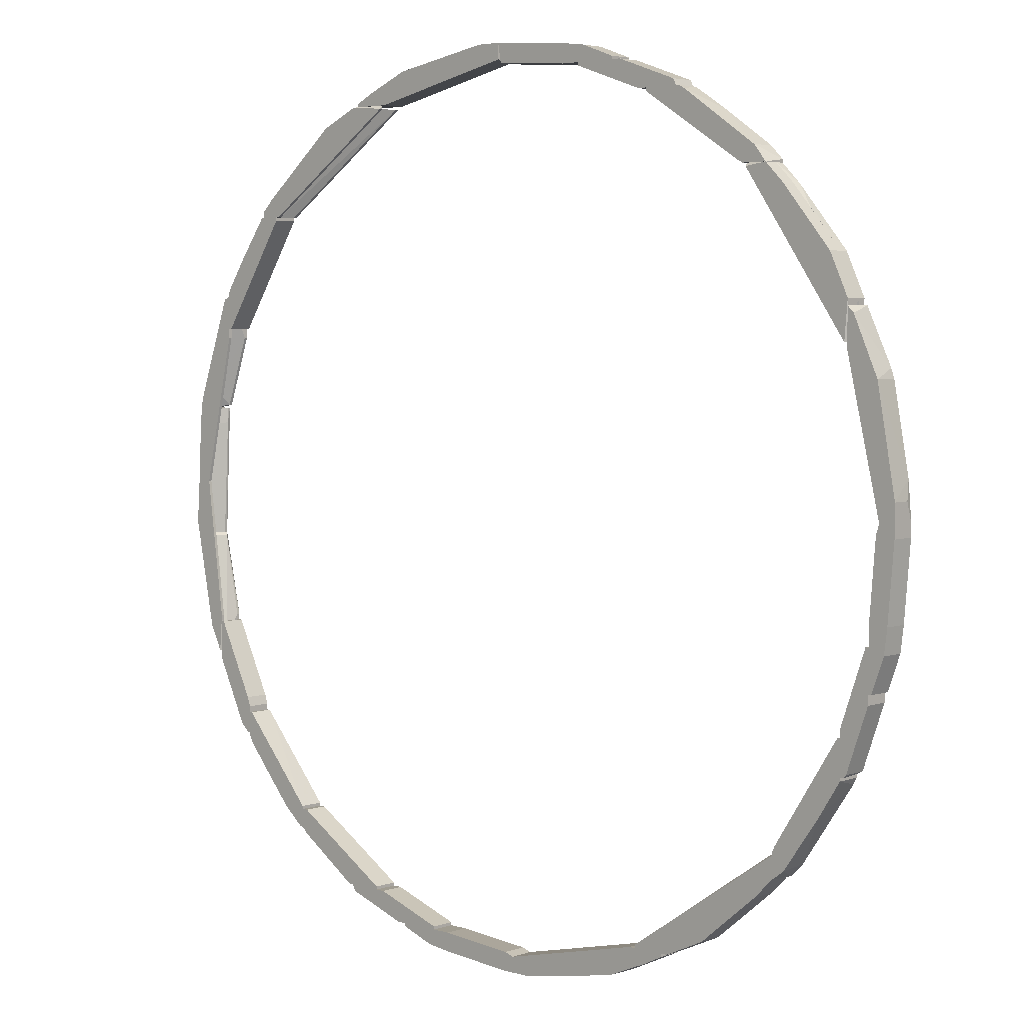
<metadata>
{"format":"obj","ext":"obj","renderer":"f3d","projection":"perspective","resolution":1024,"background":"white","views":[{"elev":4.3,"azim":42.3,"up":"+Z"}]}
</metadata>
<code>
o convex_0
v -0.6011 0.2234 -0.08925
v -0.5627 0.2191 -0.1533
v -0.5627 0.2148 -0.1533
v -0.5883 0.2148 0.04307
v -0.6139 0.2148 -0.01669
v -0.6054 0.2234 0.04307
v -0.5841 0.2148 -0.1703
v -0.5627 0.2234 -0.2045
v -0.5883 0.2191 0.04307
v -0.6139 0.2234 -0.01669
v -0.6097 0.2148 0.04307
v -0.5883 0.2234 -0.1575
v -0.567 0.2148 -0.2045
v -0.6139 0.2234 0.02599
f 5 11 14
f 3 2 4
f 3 4 5
f 3 5 7
f 2 3 8
f 1 6 8
f 4 2 9
f 6 4 9
f 2 8 9
f 8 6 9
f 1 5 10
f 6 1 10
f 5 4 11
f 4 6 11
f 5 1 12
f 7 5 12
f 1 8 12
f 12 8 13
f 3 7 13
f 8 3 13
f 7 12 13
f 10 5 14
f 6 10 14
f 11 6 14
o convex_1
v -0.5627 0.2148 -0.2173
v -0.5029 0.249 -0.2813
v -0.5029 0.2148 -0.2813
v -0.5584 0.249 -0.1618
v -0.52 0.249 -0.307
v -0.5584 0.2148 -0.1618
v -0.5072 0.2148 -0.3198
v -0.5627 0.249 -0.2173
v -0.5029 0.249 -0.3198
v -0.52 0.2148 -0.307
v -0.5627 0.249 -0.1618
v -0.5072 0.249 -0.2685
v -0.5627 0.2148 -0.1618
v -0.5072 0.2148 -0.2685
v -0.5029 0.2148 -0.3198
f 21 23 29
f 18 16 19
f 15 17 20
f 17 15 21
f 19 15 22
f 18 19 22
f 16 17 23
f 19 16 23
f 21 19 23
f 15 19 24
f 21 15 24
f 19 21 24
f 20 18 25
f 22 15 25
f 18 22 25
f 17 16 26
f 16 18 26
f 18 20 26
f 15 20 27
f 25 15 27
f 20 25 27
f 20 17 28
f 17 26 28
f 26 20 28
f 17 21 29
f 23 17 29
o convex_2
v -0.1871 0.249 -0.5503
v -0.003508 0.2148 -0.5844
v -0.003508 0.249 -0.5844
v 0.000753 0.2148 -0.5588
v -0.1401 0.2148 -0.5716
v 0.01358 0.249 -0.5631
v -0.1871 0.2148 -0.5503
v -0.1401 0.249 -0.5716
v -0.1059 0.249 -0.5503
v 0.01358 0.2148 -0.5844
v -0.1059 0.2148 -0.5503
v -0.1871 0.249 -0.5546
v 0.01358 0.249 -0.5844
v 0.000753 0.249 -0.5588
v -0.1059 0.249 -0.5759
v 0.01358 0.2148 -0.5631
v -0.1871 0.2148 -0.5546
v -0.1059 0.2148 -0.5759
f 34 44 47
f 31 33 34
f 32 30 35
f 34 33 36
f 30 32 37
f 35 30 38
f 30 36 38
f 31 32 39
f 33 31 39
f 36 33 40
f 33 38 40
f 38 36 40
f 36 30 41
f 30 37 41
f 37 34 41
f 32 35 42
f 39 32 42
f 35 39 42
f 33 35 43
f 35 38 43
f 38 33 43
f 32 31 44
f 37 32 44
f 34 37 44
f 35 33 45
f 33 39 45
f 39 35 45
f 34 36 46
f 36 41 46
f 41 34 46
f 31 34 47
f 44 31 47
o convex_3
v -0.2297 0.249 -0.5119
v -0.1999 0.2148 -0.5503
v -0.1999 0.249 -0.5503
v -0.1316 0.2148 -0.546
v -0.2895 0.2148 -0.5119
v -0.2852 0.249 -0.5204
v -0.1316 0.249 -0.5503
v -0.2297 0.2148 -0.5119
v -0.2852 0.2148 -0.5204
v -0.2895 0.249 -0.5119
v -0.1316 0.249 -0.546
v -0.1316 0.2148 -0.5503
f 54 51 59
f 49 51 52
f 48 50 53
f 50 49 53
f 50 48 54
f 49 50 54
f 51 48 55
f 48 52 55
f 52 51 55
f 49 52 56
f 53 49 56
f 52 53 56
f 52 48 57
f 53 52 57
f 48 53 57
f 48 51 58
f 54 48 58
f 51 54 58
f 51 49 59
f 49 54 59
o convex_4
v -0.392 0.249 -0.418
v -0.2938 0.2148 -0.5119
v -0.3024 0.2148 -0.5076
v -0.3834 0.2148 -0.418
v -0.2425 0.249 -0.5076
v -0.3834 0.249 -0.4521
v -0.2425 0.2148 -0.5076
v -0.2938 0.249 -0.5119
v -0.392 0.2148 -0.4436
v -0.3834 0.249 -0.418
v -0.2425 0.2148 -0.5119
v -0.2425 0.249 -0.5119
v -0.392 0.249 -0.4436
v -0.392 0.2148 -0.418
v -0.3834 0.2148 -0.4521
v -0.3407 0.249 -0.482
f 74 65 75
f 62 61 63
f 60 64 65
f 63 61 66
f 64 63 66
f 61 62 67
f 65 64 67
f 62 63 68
f 60 63 69
f 64 60 69
f 63 64 69
f 66 61 70
f 64 66 70
f 61 67 70
f 70 67 71
f 67 64 71
f 64 70 71
f 60 65 72
f 68 60 72
f 65 68 72
f 63 60 73
f 68 63 73
f 60 68 73
f 62 68 74
f 68 65 74
f 67 62 75
f 65 67 75
f 62 74 75
o convex_5
v -0.6139 0.2234 0.026
v -0.5798 0.249 0.1498
v -0.5798 0.2447 0.1498
v -0.5883 0.249 -0.03377
v -0.6139 0.249 0.026
v -0.5969 0.2234 0.1498
v -0.6054 0.2234 -0.03377
v -0.6011 0.249 0.1498
v -0.6097 0.249 -0.03377
v -0.6054 0.2234 0.1284
v -0.6139 0.2234 -0.01668
v -0.5883 0.2447 -0.03377
v -0.5969 0.2234 0.1242
v -0.6054 0.249 0.1284
v -0.5798 0.2447 0.1284
v -0.6139 0.249 -0.01668
f 84 86 91
f 77 79 80
f 78 77 81
f 81 76 82
f 77 80 83
f 81 77 83
f 80 79 84
f 79 82 84
f 80 76 85
f 76 81 85
f 81 83 85
f 76 80 86
f 82 76 86
f 84 82 86
f 82 79 87
f 82 87 88
f 78 81 88
f 81 82 88
f 83 80 89
f 80 85 89
f 85 83 89
f 77 78 90
f 79 77 90
f 87 79 90
f 88 87 90
f 78 88 90
f 80 84 91
f 86 80 91
o convex_6
v 0.1929 0.249 -0.5545
v 0.01358 0.2148 -0.5844
v 0.01358 0.249 -0.5844
v 0.2142 0.2148 -0.5161
v 0.01358 0.249 -0.5631
v 0.2142 0.249 -0.5161
v 0.18 0.2148 -0.5588
v 0.2654 0.2148 -0.5204
v 0.01358 0.2148 -0.5631
v 0.2654 0.249 -0.5161
v 0.03919 0.249 -0.5844
v 0.03919 0.2148 -0.5844
v 0.1587 0.249 -0.5631
v 0.2654 0.249 -0.5204
v 0.2654 0.2148 -0.5161
v 0.2398 0.2148 -0.5332
f 105 99 107
f 92 94 96
f 94 93 96
f 92 96 97
f 96 95 97
f 95 93 98
f 95 98 99
f 93 95 100
f 95 96 100
f 96 93 100
f 92 97 101
f 97 95 101
f 94 92 102
f 93 94 102
f 98 93 103
f 93 102 103
f 92 98 104
f 102 92 104
f 98 103 104
f 103 102 104
f 92 101 105
f 101 99 105
f 95 99 106
f 101 95 106
f 99 101 106
f 98 92 107
f 99 98 107
f 92 105 107
o convex_7
v -0.281 0.2404 0.5681
v -0.4645 0.2148 0.423
v -0.4645 0.2148 0.4316
v -0.2298 0.2148 0.5639
v -0.4602 0.2404 0.423
v -0.3365 0.2148 0.5425
v -0.3877 0.2404 0.4998
v -0.4346 0.2148 0.423
v -0.2682 0.2404 0.5639
v -0.281 0.2148 0.5681
v -0.2298 0.2191 0.5639
v -0.3365 0.2404 0.5425
v -0.4645 0.2404 0.4316
v -0.4346 0.2191 0.423
v -0.4474 0.2148 0.4486
v -0.2298 0.2191 0.5681
f 118 116 123
f 110 109 111
f 110 111 113
f 108 112 114
f 111 109 115
f 109 112 115
f 112 108 116
f 113 111 117
f 108 113 117
f 111 115 118
f 112 116 118
f 113 108 119
f 108 114 119
f 114 113 119
f 109 110 120
f 112 109 120
f 114 112 120
f 115 112 121
f 118 115 121
f 112 118 121
f 110 113 122
f 113 114 122
f 120 110 122
f 114 120 122
f 116 108 123
f 108 117 123
f 117 111 123
f 111 118 123
o convex_8
v 0.4106 0.2319 -0.4222
v 0.2227 0.2148 -0.5161
v 0.2227 0.2148 -0.5119
v 0.4362 0.2148 -0.3667
v 0.3295 0.2148 -0.4905
v 0.2612 0.2319 -0.5119
v 0.4276 0.2319 -0.3924
v 0.4362 0.2148 -0.3966
v 0.3295 0.2319 -0.4905
v 0.2227 0.2191 -0.5119
v 0.274 0.2148 -0.5161
v 0.4319 0.2191 -0.3667
v 0.274 0.2319 -0.5161
v 0.4362 0.2319 -0.3966
v 0.4106 0.2148 -0.4222
f 131 128 138
f 126 125 127
f 127 125 128
f 124 129 130
f 127 128 131
f 124 128 132
f 129 124 132
f 125 126 133
f 130 129 133
f 128 125 134
f 132 128 134
f 126 127 135
f 133 126 135
f 130 133 135
f 129 132 136
f 125 133 136
f 133 129 136
f 134 125 136
f 132 134 136
f 124 130 137
f 127 131 137
f 131 124 137
f 135 127 137
f 130 135 137
f 128 124 138
f 124 131 138
o convex_9
v 0.4106 0.2319 -0.4222
v 0.2227 0.2447 -0.5161
v 0.2227 0.249 -0.5161
v 0.4319 0.2447 -0.3667
v 0.3295 0.249 -0.4905
v 0.2612 0.2319 -0.5119
v 0.4362 0.249 -0.3966
v 0.3295 0.2319 -0.4905
v 0.4276 0.2319 -0.3924
v 0.274 0.249 -0.5161
v 0.4319 0.249 -0.3667
v 0.2227 0.2447 -0.5119
v 0.274 0.2319 -0.5161
v 0.4362 0.2319 -0.3966
v 0.4106 0.249 -0.4222
f 143 145 153
f 143 141 145
f 143 139 146
f 139 144 146
f 144 139 147
f 140 141 148
f 141 143 148
f 143 146 148
f 145 141 149
f 142 145 149
f 141 140 150
f 140 144 150
f 147 142 150
f 144 147 150
f 149 141 150
f 142 149 150
f 144 140 151
f 146 144 151
f 140 148 151
f 148 146 151
f 145 142 152
f 139 145 152
f 142 147 152
f 147 139 152
f 139 143 153
f 145 139 153
o convex_10
v 0.4533 0.2148 -0.3838
v 0.5344 0.249 -0.2131
v 0.5301 0.249 -0.2131
v 0.4405 0.249 -0.3966
v 0.4405 0.2148 -0.3539
v 0.5344 0.2148 -0.2643
v 0.5301 0.249 -0.2728
v 0.5301 0.2148 -0.2131
v 0.4362 0.249 -0.3624
v 0.4362 0.2148 -0.3966
v 0.4575 0.249 -0.3795
v 0.5045 0.2148 -0.3112
v 0.5344 0.249 -0.2643
v 0.5344 0.2148 -0.2131
v 0.4405 0.249 -0.3539
v 0.4362 0.249 -0.3966
v 0.4362 0.2148 -0.3624
f 162 163 170
f 156 155 157
f 158 154 159
f 157 155 160
f 155 156 161
f 156 158 161
f 158 159 161
f 156 157 162
f 157 154 163
f 154 158 163
f 154 157 164
f 157 160 164
f 164 160 165
f 159 154 165
f 160 159 165
f 154 164 165
f 155 159 166
f 159 160 166
f 160 155 166
f 159 155 167
f 155 161 167
f 161 159 167
f 158 156 168
f 156 162 168
f 162 158 168
f 162 157 169
f 163 162 169
f 157 163 169
f 158 162 170
f 163 158 170
o convex_11
v 0.04774 0.249 0.6322
v 0.09894 0.2148 0.6023
v 0.09894 0.249 0.6023
v -0.007748 0.2148 0.6108
v 0.1331 0.2148 0.6236
v 0.1801 0.249 0.6066
v -0.01204 0.2148 0.6364
v -0.01204 0.249 0.6151
v 0.1801 0.2148 0.6023
v -0.01204 0.249 0.6364
v 0.1331 0.249 0.6236
v -0.007748 0.249 0.6108
v 0.1801 0.249 0.6023
v 0.09894 0.2148 0.6279
v 0.1801 0.2148 0.6066
f 179 176 185
f 173 172 174
f 174 172 175
f 173 171 176
f 174 175 177
f 171 173 178
f 174 177 178
f 172 173 179
f 175 172 179
f 177 171 180
f 171 178 180
f 178 177 180
f 175 176 181
f 176 171 181
f 173 174 182
f 178 173 182
f 174 178 182
f 173 176 183
f 179 173 183
f 176 179 183
f 171 177 184
f 177 175 184
f 181 171 184
f 175 181 184
f 176 175 185
f 175 179 185
o convex_12
v 0.5386 0.2148 -0.26
v 0.5728 0.249 -0.1021
v 0.5728 0.2148 -0.1021
v 0.5344 0.249 -0.2002
v 0.5728 0.249 -0.1704
v 0.5344 0.2148 -0.2002
v 0.5344 0.249 -0.26
v 0.5728 0.2148 -0.1704
v 0.5685 0.249 -0.1021
v 0.5429 0.249 -0.2557
v 0.5685 0.2148 -0.1021
v 0.5344 0.2148 -0.26
v 0.5429 0.2148 -0.2557
f 195 193 198
f 187 188 190
f 189 187 190
f 186 188 191
f 191 189 192
f 189 190 192
f 188 186 193
f 190 188 193
f 188 187 194
f 187 189 194
f 189 191 194
f 186 192 195
f 192 190 195
f 190 193 195
f 191 188 196
f 188 194 196
f 194 191 196
f 186 191 197
f 191 192 197
f 192 186 197
f 193 186 198
f 186 195 198
o convex_13
v 0.5771 0.2148 -0.1576
v 0.6069 0.249 0.04307
v 0.5856 0.249 0.04307
v 0.5771 0.249 -0.1576
v 0.5813 0.2148 0.03025
v 0.5984 0.2148 -0.07643
v 0.6069 0.2148 0.04307
v 0.5728 0.249 -0.07643
v 0.5941 0.249 -0.1106
v 0.5728 0.2148 -0.07643
v 0.5728 0.249 -0.1576
v 0.5941 0.2148 -0.1106
v 0.6069 0.249 0.02599
v 0.5728 0.2148 -0.1576
v 0.5813 0.249 0.03025
v 0.5856 0.2148 0.04307
v 0.5984 0.249 -0.07643
v 0.6069 0.2148 0.02599
f 211 205 216
f 201 200 202
f 203 199 204
f 203 204 205
f 200 201 205
f 201 202 206
f 202 200 207
f 199 202 207
f 199 203 208
f 203 206 208
f 208 206 209
f 202 199 209
f 206 202 209
f 204 199 210
f 199 207 210
f 207 204 210
f 200 205 211
f 207 200 211
f 199 208 212
f 208 209 212
f 209 199 212
f 203 201 213
f 201 206 213
f 206 203 213
f 201 203 214
f 203 205 214
f 205 201 214
f 204 207 215
f 211 204 215
f 207 211 215
f 205 204 216
f 204 211 216
o convex_14
v -0.6054 0.2148 0.1285
v -0.5414 0.2234 0.312
v -0.5456 0.2234 0.312
v -0.6097 0.2234 0.04313
v -0.5883 0.2148 0.04313
v -0.5414 0.2148 0.312
v -0.6011 0.2234 0.1626
v -0.5414 0.2191 0.2522
v -0.5883 0.2191 0.04313
v -0.5499 0.2148 0.3077
v -0.6097 0.2148 0.04313
v -0.5414 0.2148 0.2522
v -0.6011 0.2148 0.1626
v -0.6054 0.2234 0.04313
v -0.5414 0.2234 0.3034
f 230 218 231
f 219 218 220
f 218 219 222
f 217 221 222
f 219 220 223
f 220 217 223
f 218 222 224
f 221 220 225
f 224 221 225
f 217 222 226
f 222 219 226
f 219 223 226
f 217 220 227
f 221 217 227
f 220 221 227
f 222 221 228
f 221 224 228
f 224 222 228
f 223 217 229
f 217 226 229
f 226 223 229
f 220 218 230
f 225 220 230
f 225 230 231
f 218 224 231
f 224 225 231
o convex_15
v -0.5371 0.2148 0.3248
v -0.4389 0.249 0.423
v -0.4389 0.2148 0.423
v -0.5371 0.249 0.2651
v -0.4731 0.249 0.4187
v -0.5371 0.2148 0.2651
v -0.5414 0.249 0.3163
v -0.4688 0.2148 0.423
v -0.4389 0.2148 0.4187
v -0.5414 0.2148 0.2651
v -0.4389 0.249 0.4187
v -0.5414 0.249 0.2651
v -0.5414 0.2148 0.3163
v -0.5285 0.249 0.3376
v -0.5115 0.2148 0.3632
v -0.4688 0.249 0.423
f 236 239 247
f 233 235 236
f 234 232 237
f 236 235 238
f 232 234 239
f 234 233 239
f 233 234 240
f 234 237 240
f 237 235 240
f 237 232 241
f 235 237 241
f 235 233 242
f 233 240 242
f 240 235 242
f 238 235 243
f 235 241 243
f 241 238 243
f 232 238 244
f 241 232 244
f 238 241 244
f 238 232 245
f 236 238 245
f 232 239 246
f 239 236 246
f 245 232 246
f 236 245 246
f 233 236 247
f 239 233 247
o convex_16
v -0.5926 0.2234 -0.1362
v -0.5627 0.249 -0.1533
v -0.5627 0.2447 -0.1533
v -0.5883 0.249 -0.03377
v -0.5883 0.249 -0.1575
v -0.5627 0.2234 -0.2045
v -0.6097 0.2234 -0.03377
v -0.6097 0.249 -0.04231
v -0.5841 0.2447 -0.03804
v -0.5627 0.249 -0.2045
v -0.6011 0.2234 -0.03804
v -0.5627 0.2234 -0.1917
v -0.5841 0.2234 -0.1704
v -0.567 0.249 -0.2045
v -0.6097 0.249 -0.03377
f 255 254 262
f 251 249 252
f 249 250 253
f 248 253 254
f 252 248 255
f 251 252 255
f 248 254 255
f 250 249 256
f 249 251 256
f 252 249 257
f 249 253 257
f 254 253 258
f 251 254 258
f 256 251 258
f 256 258 259
f 253 250 259
f 250 256 259
f 258 253 259
f 248 252 260
f 253 248 260
f 252 257 261
f 257 253 261
f 260 252 261
f 253 260 261
f 254 251 262
f 251 255 262
o convex_17
v -0.281 0.249 0.5681
v -0.4645 0.2404 0.423
v -0.4645 0.249 0.423
v -0.2298 0.2447 0.5638
v -0.3365 0.2404 0.5425
v -0.4346 0.249 0.423
v -0.2298 0.249 0.5638
v -0.2682 0.2404 0.5681
v -0.3877 0.249 0.4998
v -0.4346 0.2447 0.423
v -0.4474 0.2404 0.4486
v -0.3365 0.249 0.5425
v -0.4645 0.249 0.4315
v -0.4602 0.2404 0.423
f 272 266 276
f 265 263 268
f 264 265 268
f 266 268 269
f 268 263 269
f 269 263 270
f 263 267 270
f 267 264 270
f 266 269 270
f 263 265 271
f 264 268 272
f 268 266 272
f 264 267 273
f 267 271 273
f 267 263 274
f 263 271 274
f 271 267 274
f 265 264 275
f 271 265 275
f 264 273 275
f 273 271 275
f 270 264 276
f 266 270 276
f 264 272 276
o convex_18
v -0.07181 0.249 0.6322
v -0.2724 0.2148 0.5681
v -0.2724 0.2148 0.5724
v -0.01204 0.2148 0.6151
v -0.2212 0.249 0.5681
v -0.04619 0.2148 0.6364
v -0.01204 0.249 0.6151
v -0.1998 0.249 0.6065
v -0.187 0.2148 0.6108
v -0.2212 0.2148 0.5681
v -0.2724 0.249 0.5724
v -0.01204 0.249 0.6364
v -0.01204 0.2148 0.6364
v -0.187 0.249 0.6108
v -0.2724 0.249 0.5681
v -0.2468 0.2148 0.5852
v -0.04619 0.249 0.6364
f 282 288 293
f 279 278 280
f 279 280 282
f 281 277 283
f 280 281 283
f 277 281 284
f 282 277 285
f 279 282 285
f 280 278 286
f 281 280 286
f 278 281 286
f 278 279 287
f 284 281 287
f 280 283 288
f 283 277 288
f 282 280 289
f 288 282 289
f 280 288 289
f 277 284 290
f 285 277 290
f 284 285 290
f 281 278 291
f 278 287 291
f 287 281 291
f 279 285 292
f 285 284 292
f 287 279 292
f 284 287 292
f 277 282 293
f 288 277 293
o convex_19
v -0.6011 0.2234 0.1498
v -0.5414 0.249 0.312
v -0.5456 0.249 0.312
v -0.6011 0.249 0.1498
v -0.5755 0.249 0.1541
v -0.5414 0.2234 0.3035
v -0.5499 0.2234 0.3077
v -0.5414 0.249 0.2522
v -0.5969 0.249 0.1754
v -0.5755 0.2447 0.1541
v -0.6011 0.2234 0.1626
v -0.584 0.2234 0.1797
v -0.5499 0.249 0.3077
v -0.5414 0.2447 0.2522
f 305 303 307
f 296 295 297
f 294 297 298
f 297 295 298
f 295 296 300
f 299 295 300
f 294 299 300
f 298 295 301
f 295 299 301
f 296 297 302
f 294 298 303
f 298 301 303
f 297 294 304
f 294 300 304
f 302 297 304
f 300 302 304
f 299 294 305
f 294 303 305
f 300 296 306
f 296 302 306
f 302 300 306
f 301 299 307
f 303 301 307
f 299 305 307
o convex_20
v 0.3892 0.2191 0.4657
v 0.5386 0.2362 0.3035
v 0.513 0.2362 0.359
v 0.5386 0.2148 0.3035
v 0.5344 0.2191 0.2522
v 0.4191 0.2148 0.4657
v 0.4149 0.2362 0.4571
v 0.5344 0.2148 0.2522
v 0.513 0.2148 0.359
v 0.5344 0.2362 0.2907
v 0.4447 0.2362 0.4401
v 0.3892 0.2148 0.4614
v 0.3892 0.2191 0.4614
v 0.4191 0.2362 0.4657
v 0.4447 0.2148 0.4401
v 0.5386 0.2191 0.2522
f 312 317 323
f 309 310 311
f 310 309 314
f 311 313 315
f 311 310 316
f 313 311 316
f 314 309 317
f 312 314 317
f 310 314 318
f 316 310 318
f 313 308 319
f 312 315 319
f 315 313 319
f 308 314 320
f 314 312 320
f 319 308 320
f 312 319 320
f 308 313 321
f 314 308 321
f 318 314 321
f 313 318 321
f 313 316 322
f 318 313 322
f 316 318 322
f 309 311 323
f 315 312 323
f 311 315 323
f 317 309 323
o convex_21
v 0.3892 0.2447 0.4657
v 0.5386 0.249 0.3035
v 0.513 0.249 0.359
v 0.5386 0.2362 0.3035
v 0.5344 0.249 0.2522
v 0.4149 0.2362 0.4571
v 0.4191 0.249 0.4657
v 0.4703 0.2362 0.4102
v 0.5344 0.2447 0.2522
v 0.3892 0.249 0.4614
v 0.5344 0.2362 0.2907
v 0.513 0.2362 0.359
v 0.4191 0.2362 0.4657
v 0.3892 0.2447 0.4614
v 0.4447 0.249 0.4401
v 0.5386 0.2447 0.2522
f 334 332 339
f 325 326 327
f 326 325 328
f 326 328 330
f 329 327 331
f 324 330 333
f 330 328 333
f 328 332 333
f 327 329 334
f 329 332 334
f 327 326 335
f 326 331 335
f 331 327 335
f 324 329 336
f 330 324 336
f 329 331 336
f 329 324 337
f 332 329 337
f 324 333 337
f 333 332 337
f 326 330 338
f 331 326 338
f 330 336 338
f 336 331 338
f 325 327 339
f 328 325 339
f 332 328 339
f 327 334 339
o convex_22
v 0.5472 0.2148 0.2864
v 0.6069 0.2404 0.06871
v 0.6027 0.249 0.0943
v 0.5856 0.249 0.04307
v 0.5386 0.249 0.2949
v 0.5856 0.2148 0.04307
v 0.5813 0.2148 0.2096
v 0.5386 0.2148 0.2437
v 0.577 0.249 0.2224
v 0.6069 0.2148 0.04307
v 0.5386 0.249 0.2437
v 0.6069 0.249 0.04307
v 0.6069 0.2148 0.06871
v 0.5386 0.2148 0.2949
v 0.5429 0.249 0.2949
v 0.5813 0.249 0.2095
f 348 346 355
f 342 343 344
f 340 345 346
f 345 340 347
f 343 345 347
f 342 344 348
f 340 346 348
f 345 343 349
f 346 345 349
f 344 343 350
f 347 344 350
f 343 347 350
f 342 341 351
f 343 342 351
f 341 349 351
f 349 343 351
f 341 342 352
f 342 346 352
f 349 341 352
f 346 349 352
f 347 340 353
f 344 347 353
f 340 348 354
f 348 344 354
f 353 340 354
f 344 353 354
f 346 342 355
f 342 348 355
o convex_23
v 0.3337 0.249 0.534
v 0.385 0.2148 0.4657
v 0.3764 0.2148 0.47
v 0.2868 0.2148 0.5639
v 0.2356 0.249 0.5596
v 0.4191 0.249 0.4657
v 0.2356 0.2148 0.5596
v 0.402 0.2148 0.487
v 0.3764 0.249 0.47
v 0.2868 0.249 0.5639
v 0.4191 0.2148 0.4657
v 0.402 0.249 0.487
v 0.2356 0.249 0.5639
v 0.2356 0.2148 0.5639
v 0.2954 0.2148 0.5596
v 0.4191 0.249 0.47
v 0.385 0.249 0.4657
f 364 361 372
f 358 357 359
f 360 356 361
f 358 359 362
f 360 358 362
f 359 357 363
f 357 358 364
f 358 360 364
f 360 361 364
f 356 360 365
f 357 361 366
f 363 357 366
f 361 356 367
f 356 363 367
f 360 362 368
f 359 365 368
f 365 360 368
f 362 359 369
f 359 368 369
f 368 362 369
f 359 363 370
f 363 356 370
f 356 365 370
f 365 359 370
f 366 361 371
f 363 366 371
f 361 367 371
f 367 363 371
f 361 357 372
f 357 364 372
o convex_24
v -0.4773 0.2148 -0.3582
v -0.392 0.249 -0.4137
v -0.392 0.2148 -0.4137
v -0.4987 0.2148 -0.2899
v -0.5029 0.249 -0.3241
v -0.4091 0.249 -0.435
v -0.4987 0.249 -0.2899
v -0.3962 0.2148 -0.4436
v -0.5029 0.2148 -0.3241
v -0.392 0.249 -0.4436
v -0.4261 0.2148 -0.4179
v -0.4773 0.249 -0.3582
v -0.5029 0.249 -0.2899
v -0.4987 0.2148 -0.3326
v -0.5029 0.2148 -0.2899
v -0.4261 0.249 -0.4179
v -0.4944 0.249 -0.2942
v -0.392 0.2148 -0.4436
f 380 382 390
f 373 375 376
f 377 374 378
f 374 377 379
f 375 373 380
f 373 376 381
f 374 375 382
f 378 374 382
f 380 378 382
f 380 373 383
f 378 380 383
f 377 378 384
f 383 373 384
f 376 379 385
f 379 377 385
f 377 381 385
f 373 381 386
f 381 377 386
f 384 373 386
f 377 384 386
f 381 376 387
f 376 385 387
f 385 381 387
f 378 383 388
f 384 378 388
f 383 384 388
f 375 374 389
f 376 375 389
f 374 379 389
f 379 376 389
f 375 380 390
f 382 375 390
o convex_25
v 0.1929 0.249 0.6023
v 0.2227 0.2148 0.5639
v 0.2227 0.249 0.5639
v 0.1246 0.249 0.598
v 0.1246 0.2148 0.6023
v 0.2782 0.2148 0.5724
v 0.2825 0.249 0.5639
v 0.1929 0.2148 0.6023
v 0.2782 0.249 0.5724
v 0.2825 0.2148 0.5639
v 0.1246 0.2148 0.598
v 0.1246 0.249 0.6023
f 394 395 402
f 393 392 394
f 391 393 394
f 395 392 396
f 393 391 397
f 392 393 397
f 391 395 398
f 395 396 398
f 396 391 398
f 391 396 399
f 397 391 399
f 396 397 399
f 396 392 400
f 392 397 400
f 397 396 400
f 394 392 401
f 395 394 401
f 392 395 401
f 391 394 402
f 395 391 402

</code>
